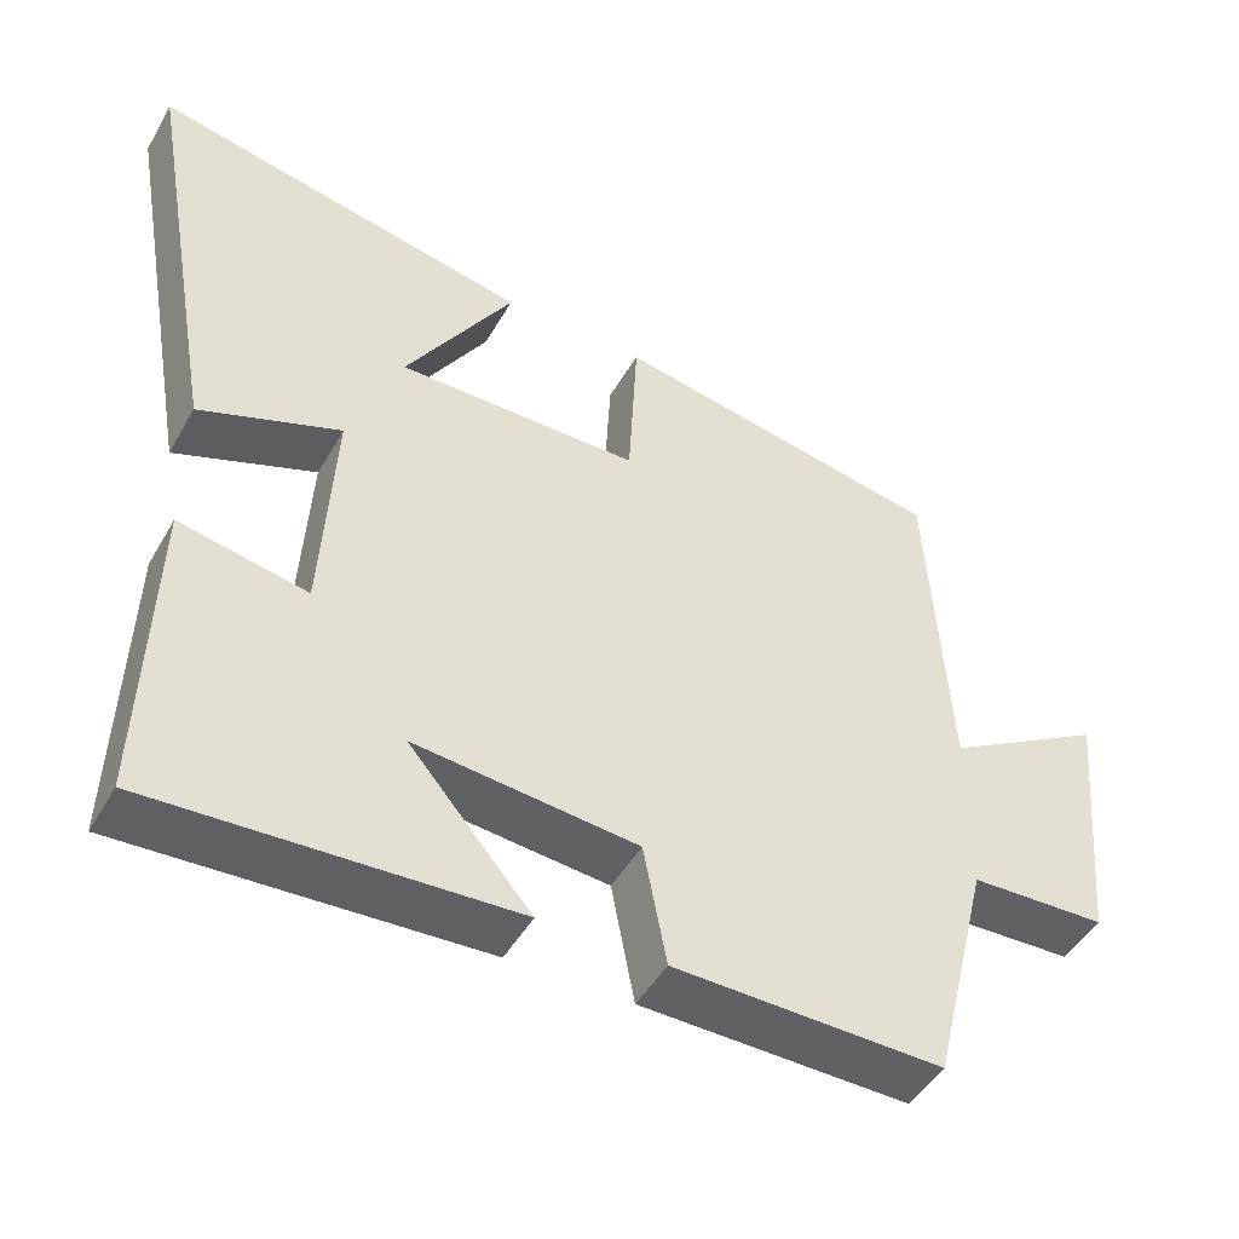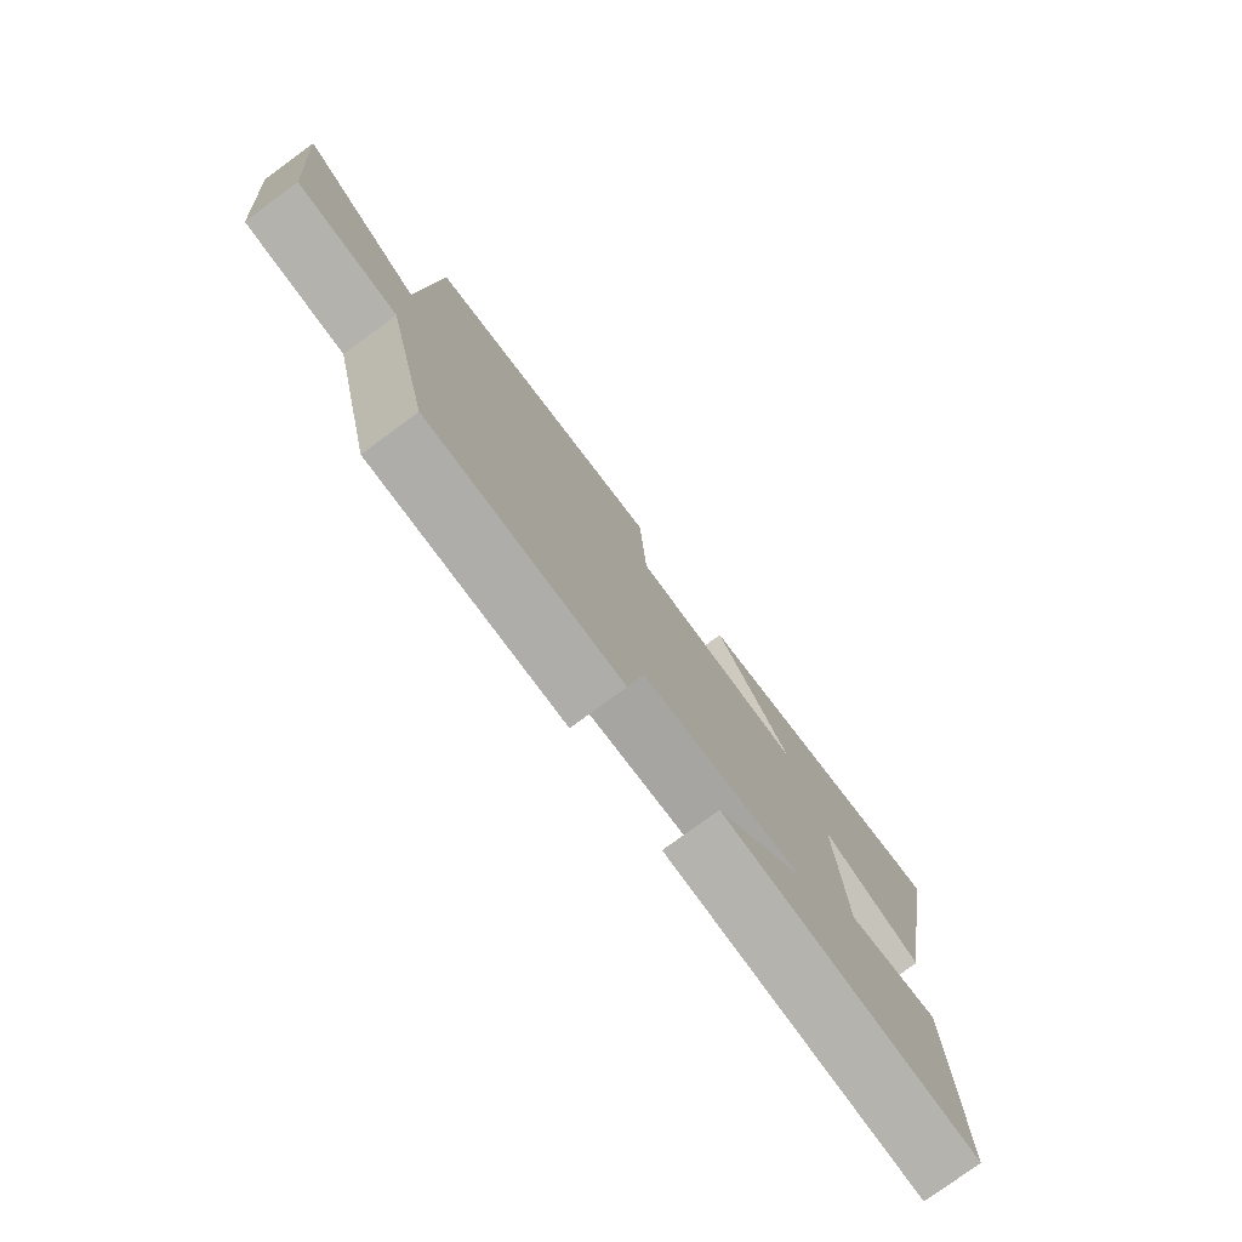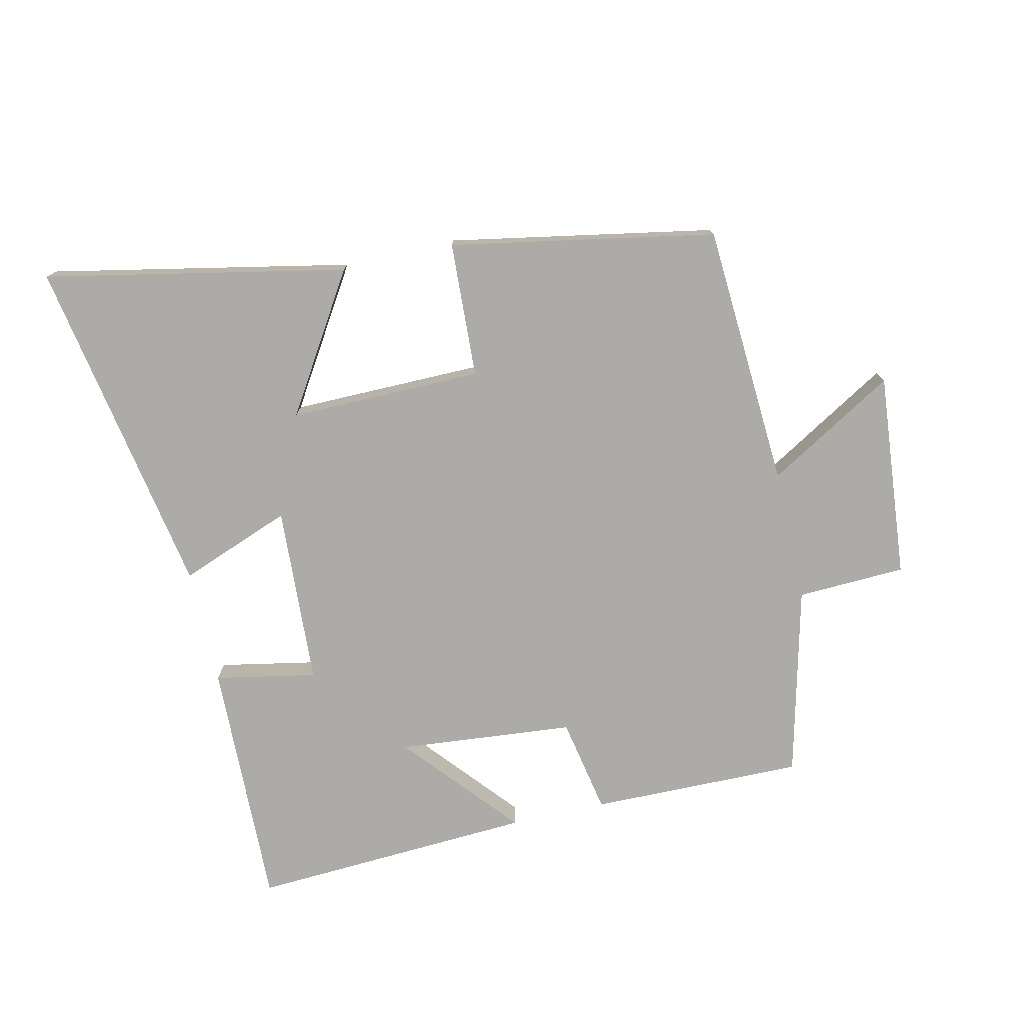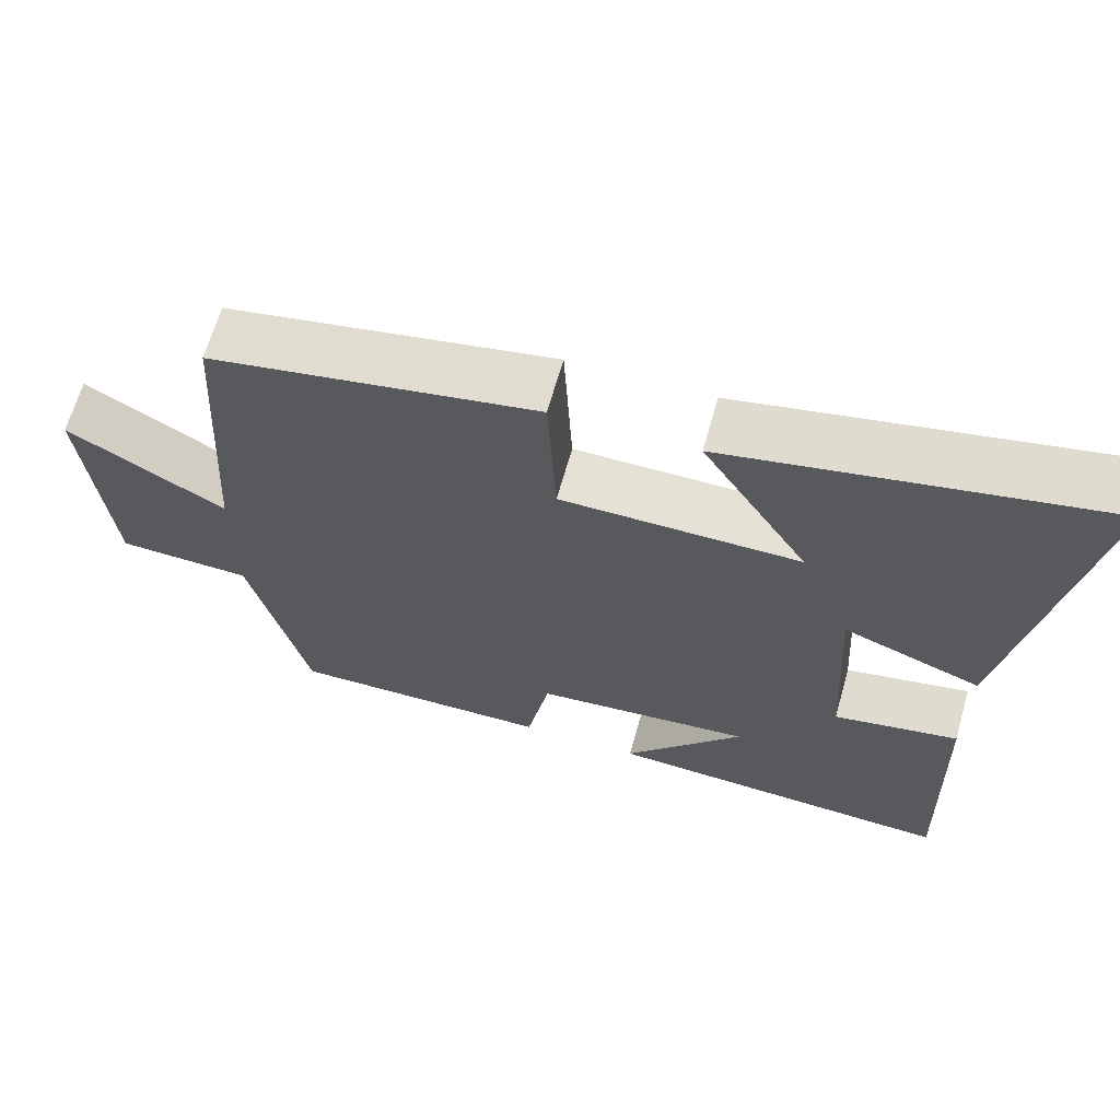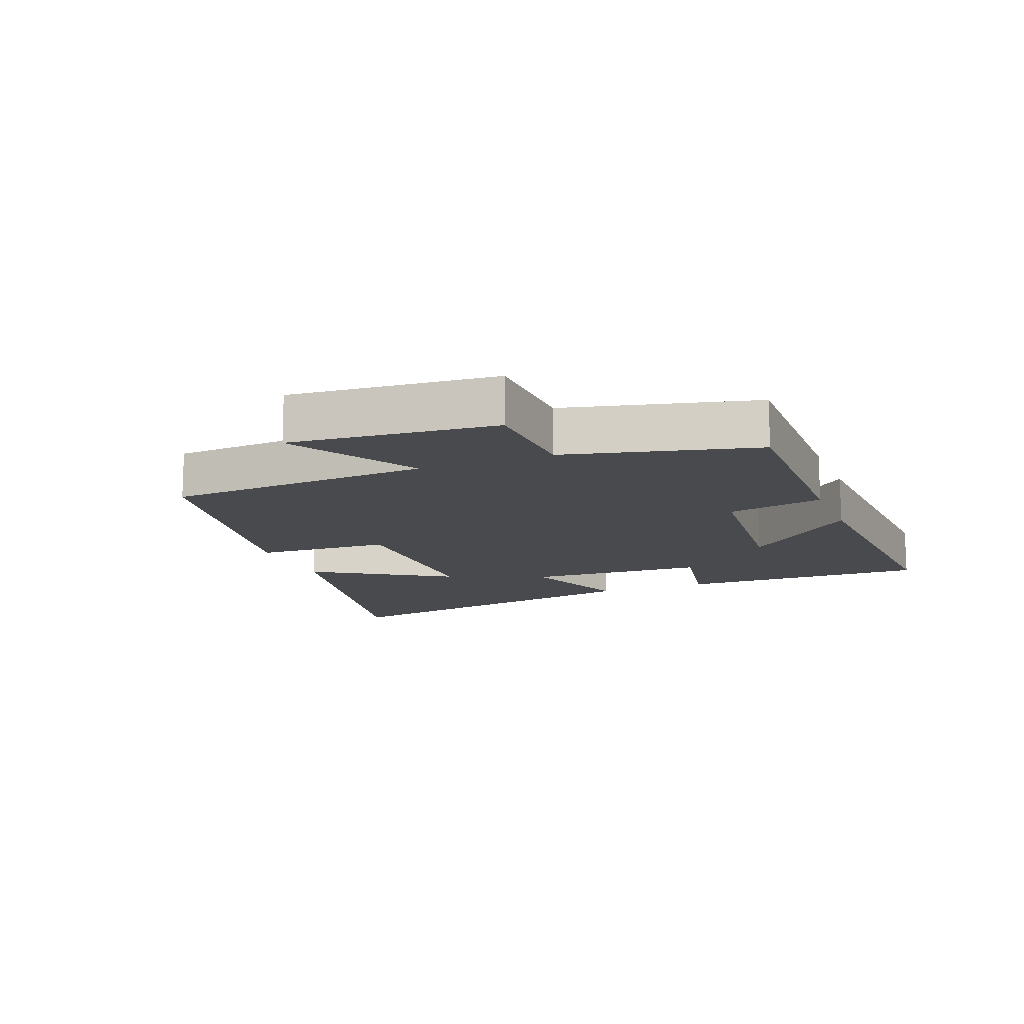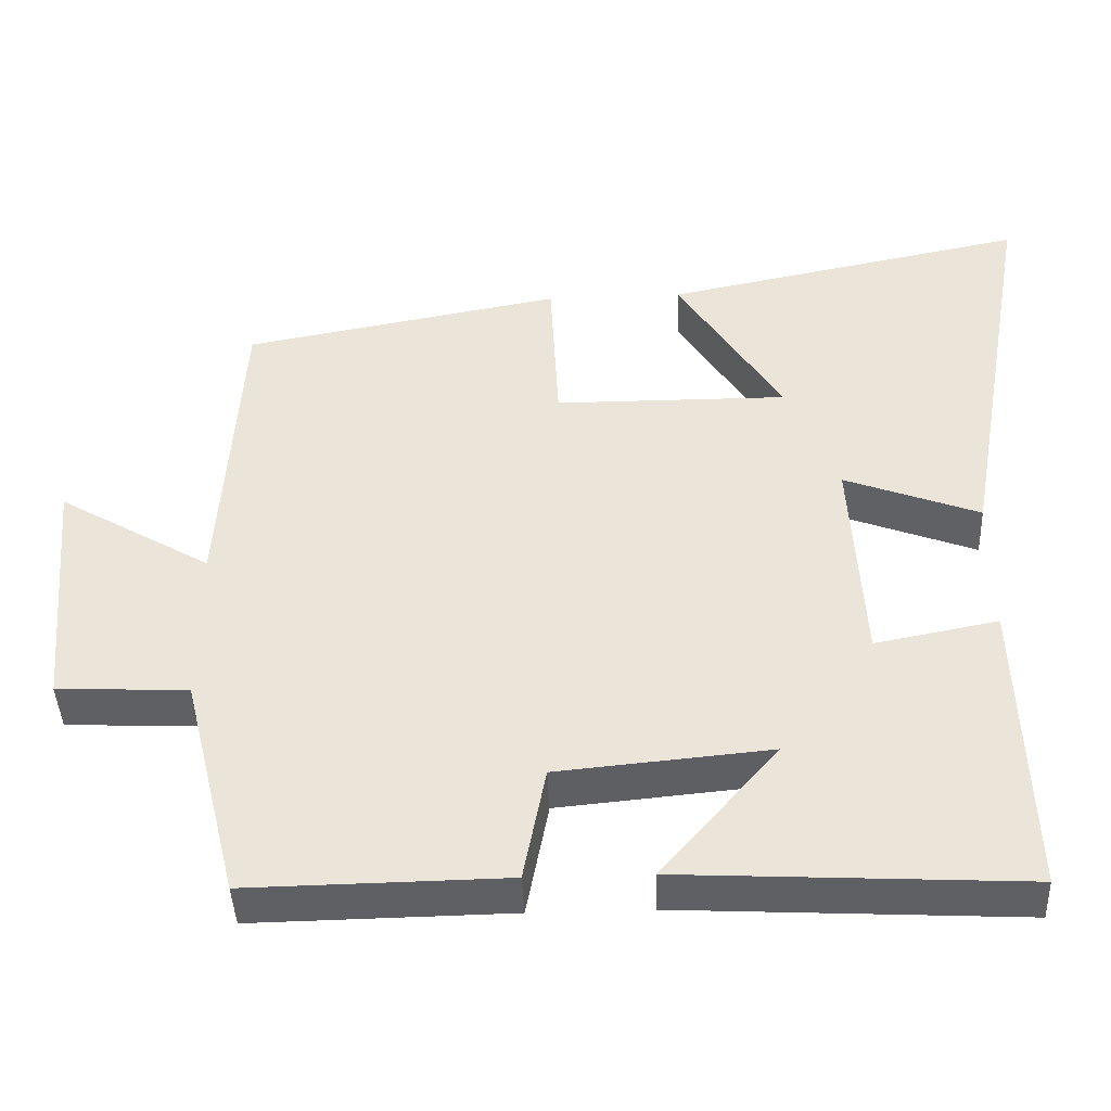
<metadata>
{"format":"obj","ext":"obj","renderer":"f3d","projection":"perspective","resolution":1024,"background":"white","views":[{"elev":-47.3,"azim":-28.6,"up":"+Z"},{"elev":-77.7,"azim":126.2,"up":"+Z"},{"elev":-76.2,"azim":12.8,"up":"+Y"},{"elev":65.2,"azim":-164.3,"up":"+Z"},{"elev":-13.3,"azim":111.6,"up":"+Y"},{"elev":-43.0,"azim":-177.6,"up":"+Z"}]}
</metadata>
<code>
v 0.426 0.07 -0.505
v 0.09 0.07 -0.5
v 0.061 0.07 -0.348
v -0.217 0.07 -0.322
v -0.064 0.07 -0.5
v -0.511 0.07 -0.524
v -0.5 0.07 -0.129
v -0.34 0.07 -0.16
v -0.324 0.07 0.124
v -0.5 0.07 0.057
v -0.596 0.07 0.596
v -0.122 0.07 0.5
v -0.257 0.07 0.284
v 0.047 0.07 0.286
v 0.058 0.07 0.5
v 0.475 0.07 0.423
v 0.5 0.07 0.007
v 0.701 0.07 0.126
v 0.671 0.07 -0.198
v 0.5 0.07 -0.205
v 0.426 0 -0.505
v 0.09 0 -0.5
v 0.061 0 -0.348
v -0.217 0 -0.322
v -0.064 0 -0.5
v -0.511 0 -0.524
v -0.5 0 -0.129
v -0.34 0 -0.16
v -0.324 0 0.124
v -0.5 0 0.057
v -0.596 0 0.596
v -0.122 0 0.5
v -0.257 0 0.284
v 0.047 0 0.286
v 0.058 0 0.5
v 0.475 0 0.423
v 0.5 0 0.007
v 0.701 0 0.126
v 0.671 0 -0.198
v 0.5 0 -0.205
f 17 18 19 20
f 14 15 16 17
f 13 14 17 20
f 10 11 12 13
f 9 10 13
f 8 9 13 20
f 6 7 8
f 4 5 6
f 4 6 8
f 3 4 8 20
f 1 2 3 20
f 40 39 38 37
f 37 36 35 34
f 40 37 34 33
f 33 32 31 30
f 33 30 29
f 40 33 29 28
f 28 27 26
f 26 25 24
f 28 26 24
f 40 28 24 23
f 40 23 22 21
f 1 21 22 2
f 2 22 23 3
f 3 23 24 4
f 4 24 25 5
f 5 25 26 6
f 6 26 27 7
f 7 27 28 8
f 8 28 29 9
f 9 29 30 10
f 10 30 31 11
f 11 31 32 12
f 12 32 33 13
f 13 33 34 14
f 14 34 35 15
f 15 35 36 16
f 16 36 37 17
f 17 37 38 18
f 18 38 39 19
f 19 39 40 20
f 20 40 21 1

</code>
